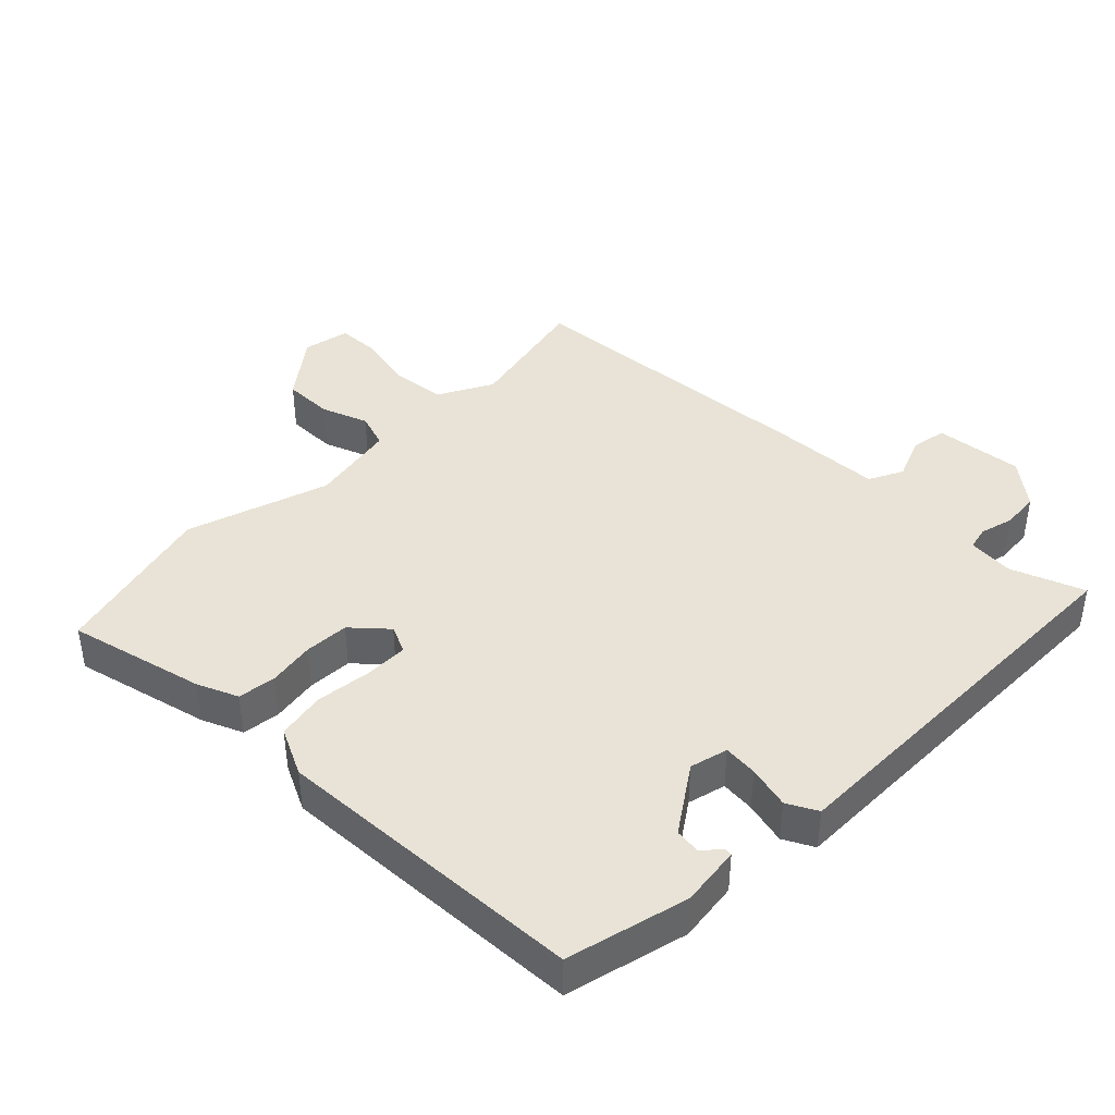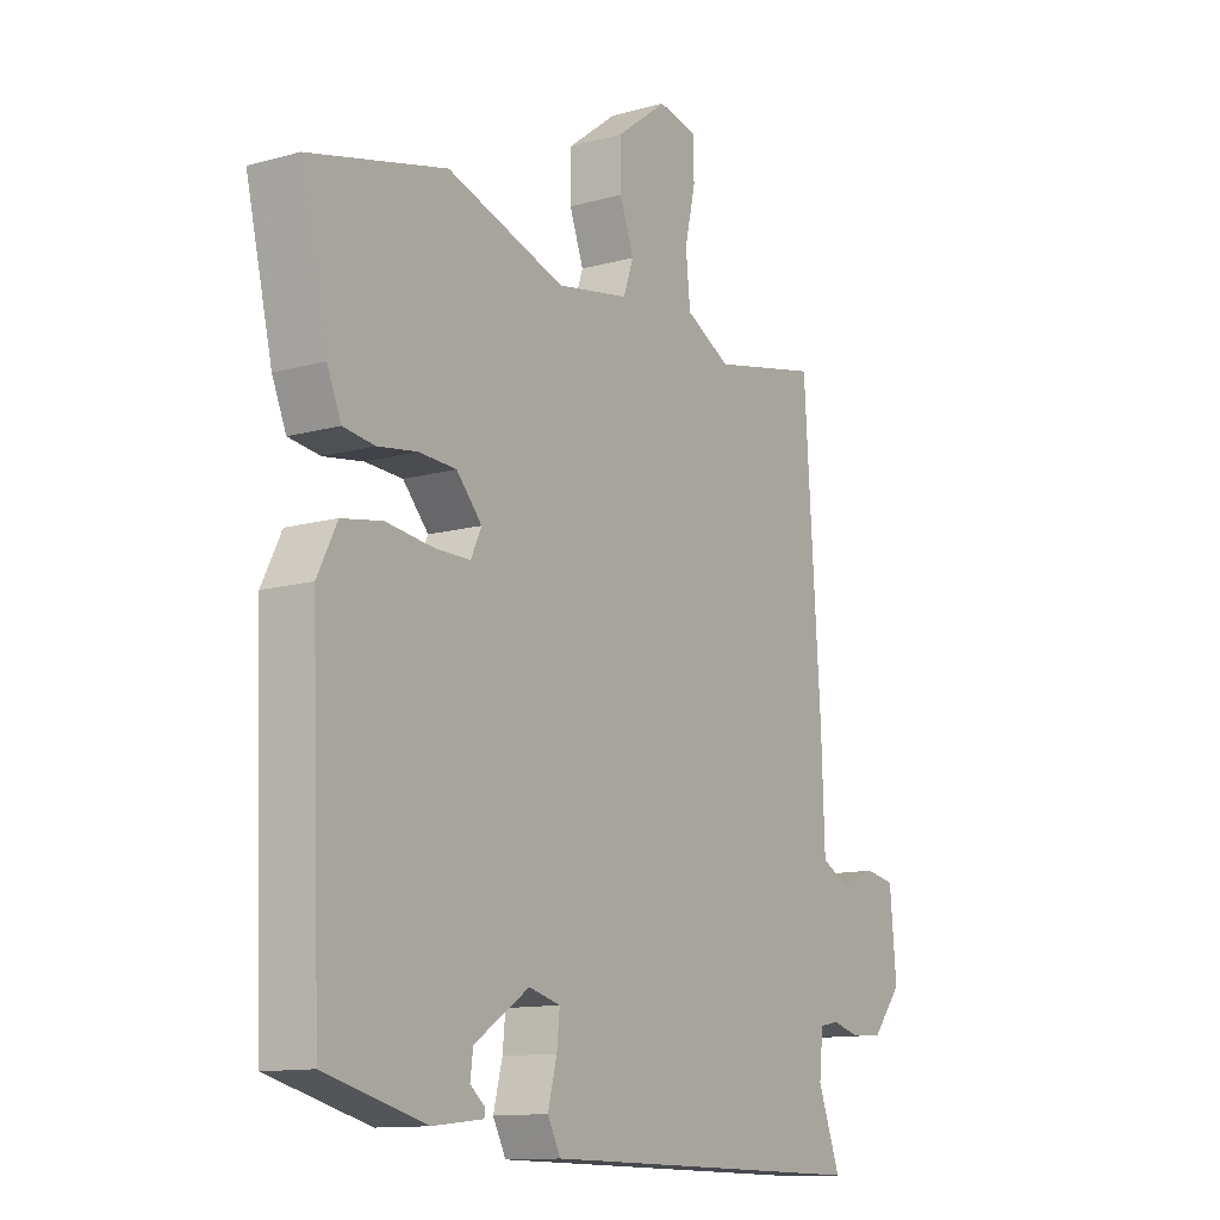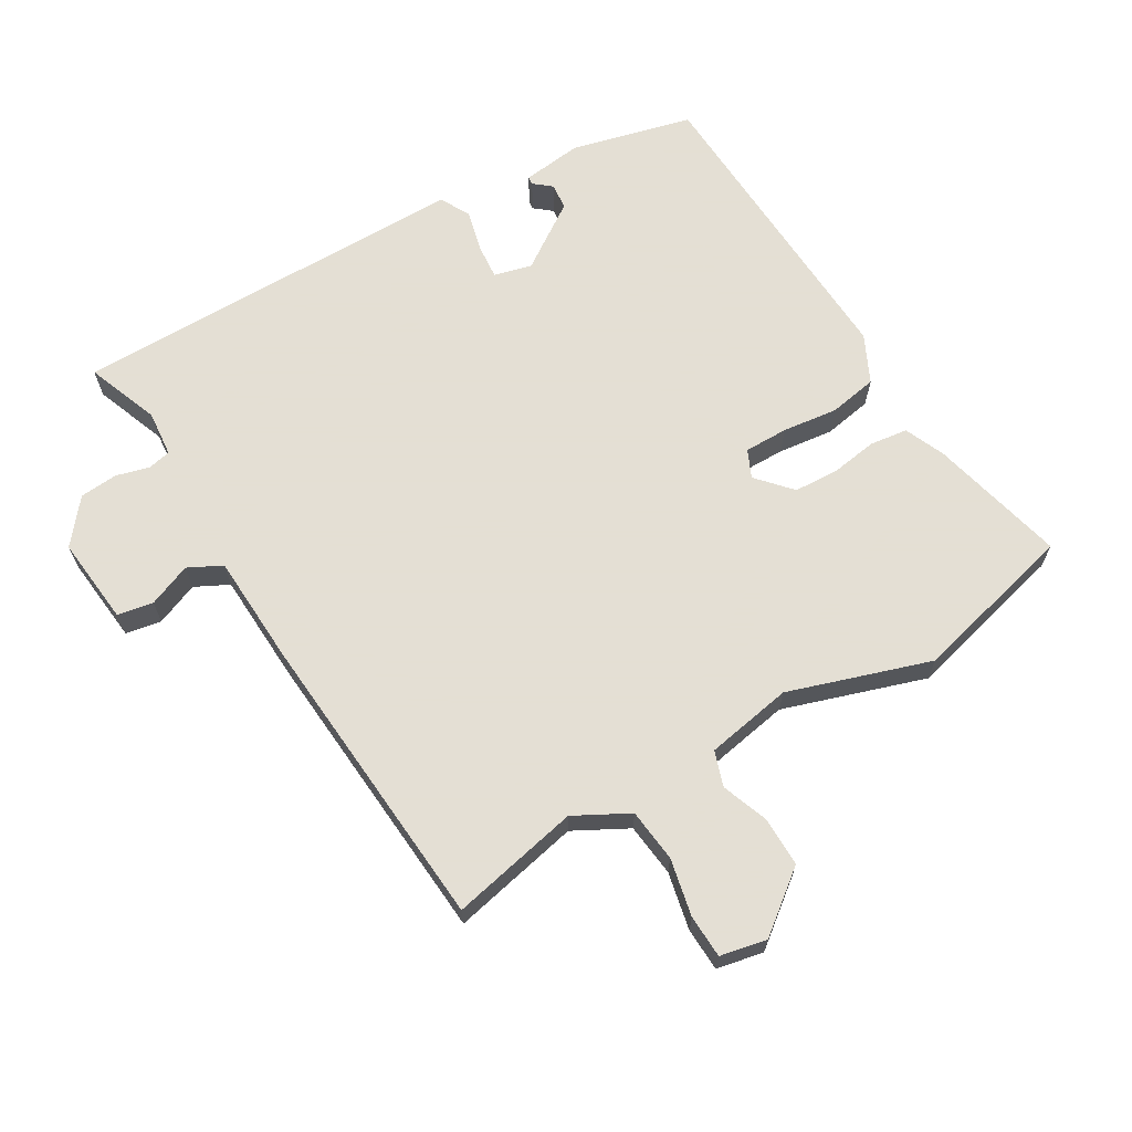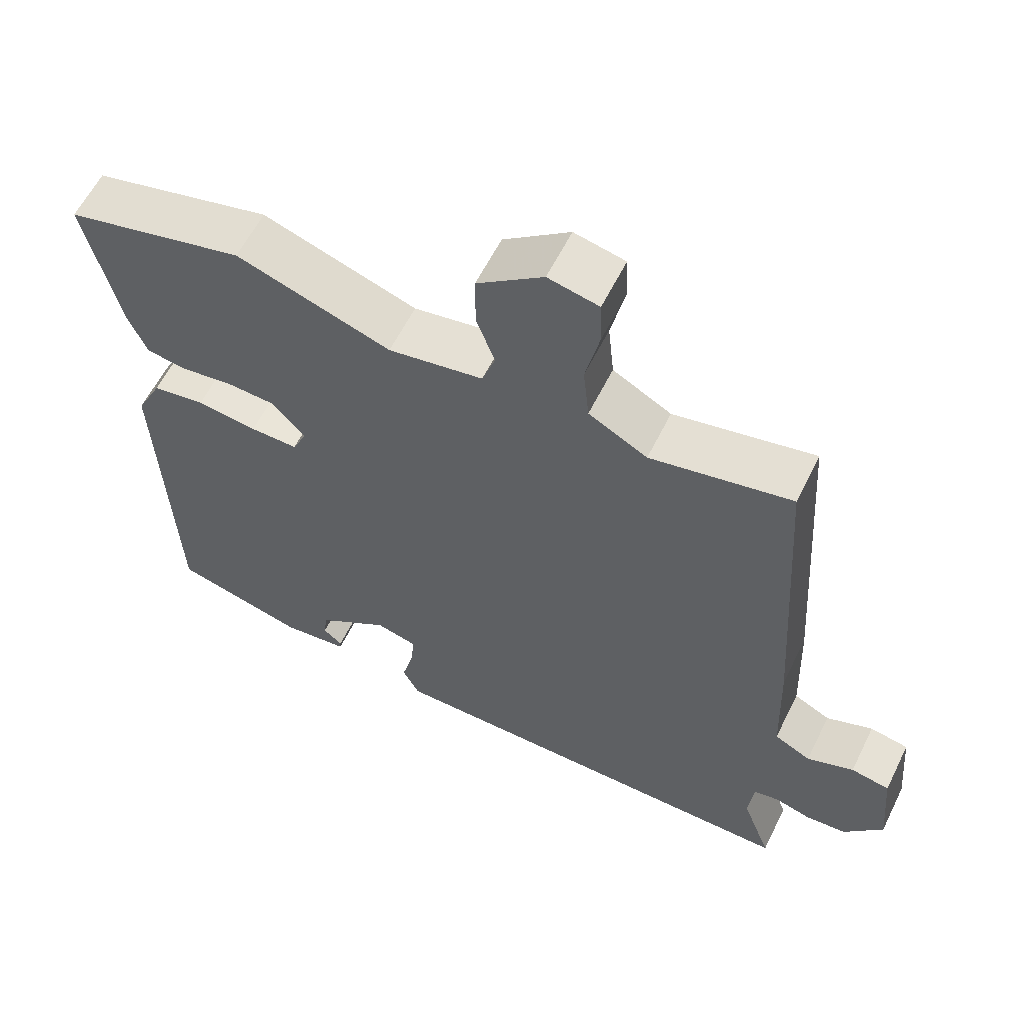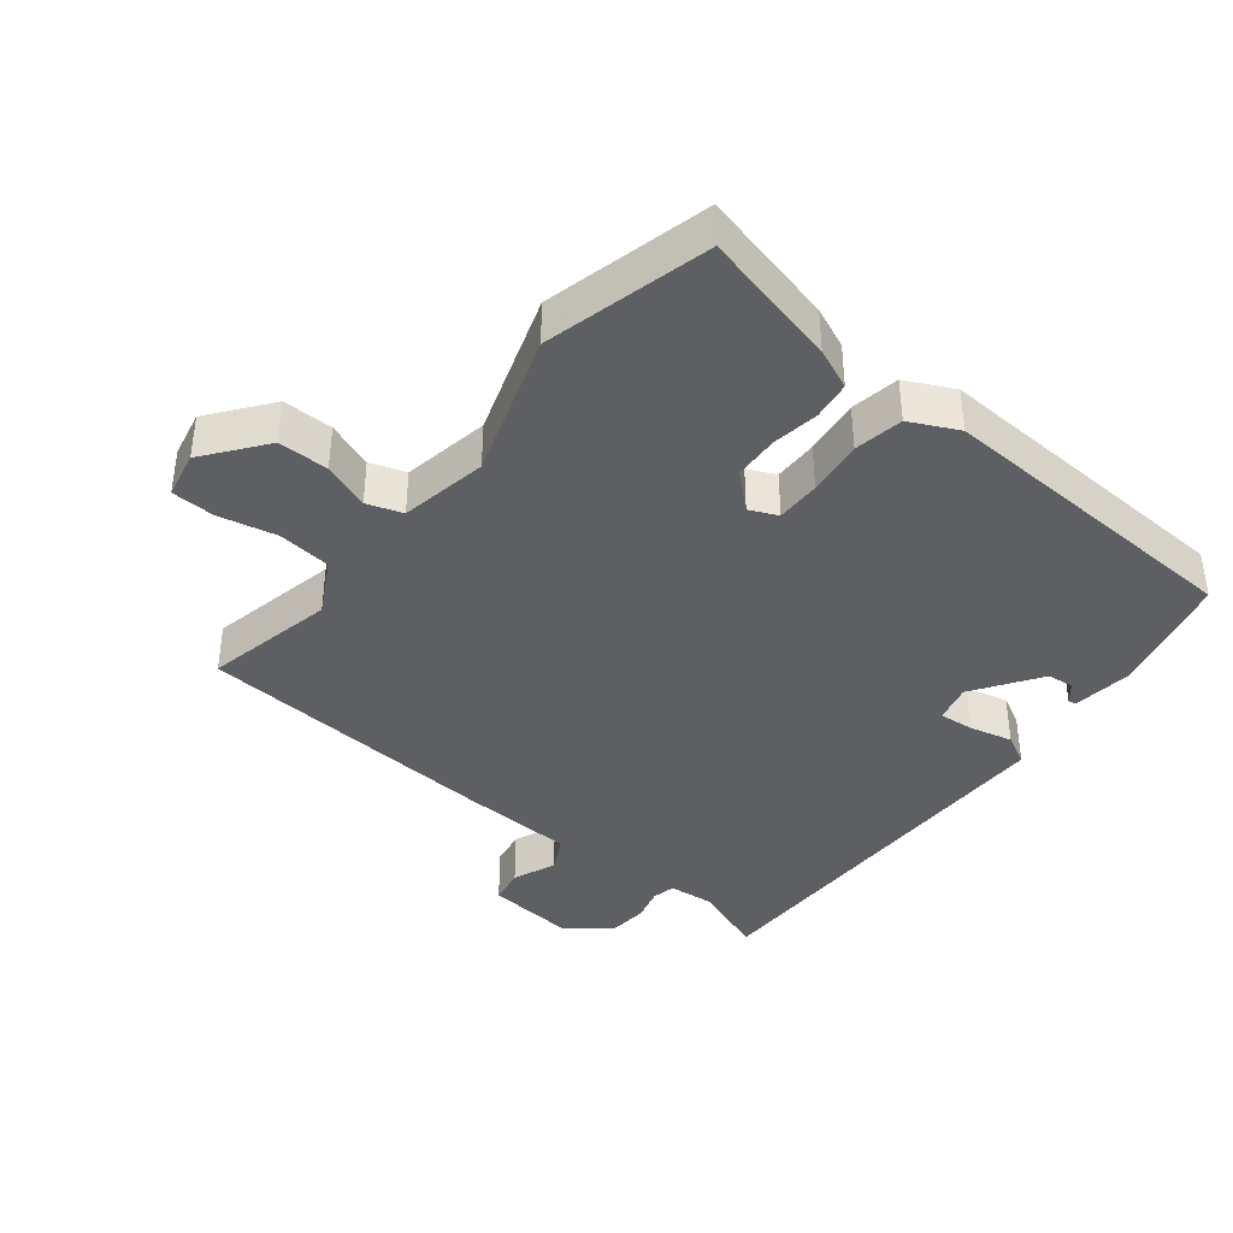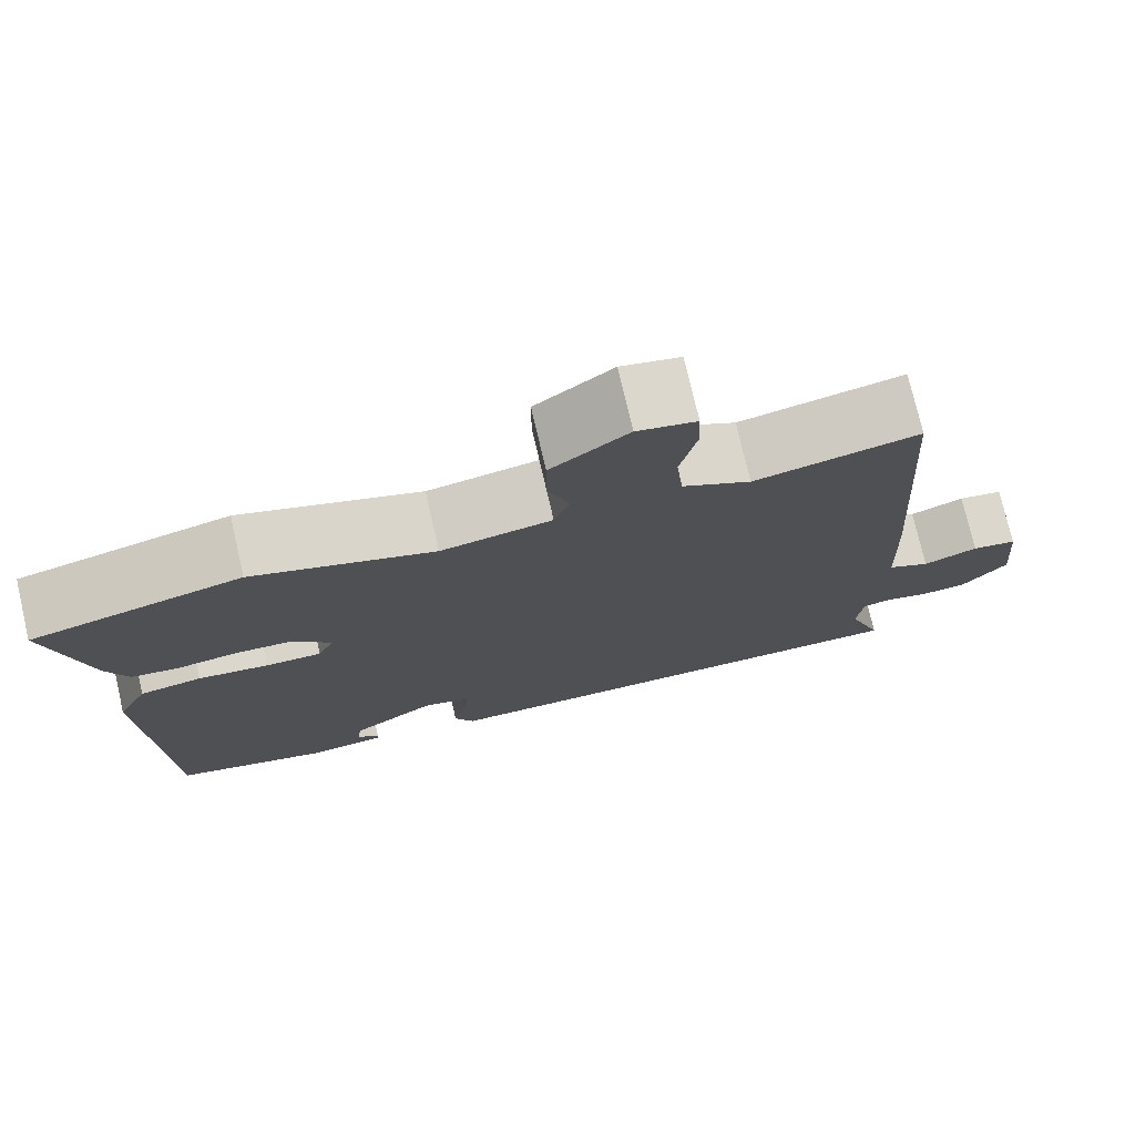
<metadata>
{"format":"obj","ext":"obj","renderer":"f3d","projection":"perspective","resolution":1024,"background":"white","views":[{"elev":41.5,"azim":134.0,"up":"+Y"},{"elev":-12.1,"azim":123.4,"up":"+Z"},{"elev":66.3,"azim":-31.2,"up":"+Y"},{"elev":59.7,"azim":-153.8,"up":"+Z"},{"elev":-39.6,"azim":50.9,"up":"+Y"},{"elev":75.5,"azim":166.9,"up":"+Z"}]}
</metadata>
<code>
v 0.499 0.07 -0.405
v 0.32 0.07 -0.452
v 0.23 0.07 -0.442
v 0.229 0.07 -0.43
v 0.255 0.07 -0.408
v 0.25 0.07 -0.369
v 0.152 0.07 -0.304
v 0.096 0.07 -0.319
v 0.101 0.07 -0.37
v 0.117 0.07 -0.433
v 0.094 0.07 -0.478
v -0.016 0.07 -0.479
v -0.5 0.07 -0.484
v -0.46 0.07 -0.375
v -0.467 0.07 -0.307
v -0.501 0.07 -0.3
v -0.551 0.07 -0.314
v -0.607 0.07 -0.31
v -0.66 0.07 -0.246
v -0.648 0.07 -0.115
v -0.595 0.07 -0.105
v -0.531 0.07 -0.13
v -0.481 0.07 -0.104
v -0.475 0.07 0.06
v -0.445 0.07 0.512
v -0.253 0.07 0.473
v -0.173 0.07 0.517
v -0.165 0.07 0.596
v -0.184 0.07 0.681
v -0.182 0.07 0.745
v -0.113 0.07 0.76
v -0.023 0.07 0.692
v -0.023 0.07 0.618
v -0.048 0.07 0.549
v -0.03 0.07 0.497
v 0.099 0.07 0.475
v 0.309 0.07 0.546
v 0.553 0.07 0.487
v 0.506 0.07 0.284
v 0.481 0.07 0.224
v 0.425 0.07 0.216
v 0.355 0.07 0.226
v 0.289 0.07 0.222
v 0.244 0.07 0.171
v 0.263 0.07 0.13
v 0.328 0.07 0.131
v 0.41 0.07 0.142
v 0.482 0.07 0.13
v 0.517 0.07 0.06
v 0.499 0 -0.405
v 0.32 0 -0.452
v 0.23 0 -0.442
v 0.229 0 -0.43
v 0.255 0 -0.408
v 0.25 0 -0.369
v 0.152 0 -0.304
v 0.096 0 -0.319
v 0.101 0 -0.37
v 0.117 0 -0.433
v 0.094 0 -0.478
v -0.016 0 -0.479
v -0.5 0 -0.484
v -0.46 0 -0.375
v -0.467 0 -0.307
v -0.501 0 -0.3
v -0.551 0 -0.314
v -0.607 0 -0.31
v -0.66 0 -0.246
v -0.648 0 -0.115
v -0.595 0 -0.105
v -0.531 0 -0.13
v -0.481 0 -0.104
v -0.475 0 0.06
v -0.445 0 0.512
v -0.253 0 0.473
v -0.173 0 0.517
v -0.165 0 0.596
v -0.184 0 0.681
v -0.182 0 0.745
v -0.113 0 0.76
v -0.023 0 0.692
v -0.023 0 0.618
v -0.048 0 0.549
v -0.03 0 0.497
v 0.099 0 0.475
v 0.309 0 0.546
v 0.553 0 0.487
v 0.506 0 0.284
v 0.481 0 0.224
v 0.425 0 0.216
v 0.355 0 0.226
v 0.289 0 0.222
v 0.244 0 0.171
v 0.263 0 0.13
v 0.328 0 0.131
v 0.41 0 0.142
v 0.482 0 0.13
v 0.517 0 0.06
f 46 47 48 49
f 45 46 49 1
f 44 45 1 2
f 39 40 41 42
f 39 42 43
f 36 37 38 39
f 35 36 39 43
f 31 32 33 34
f 29 30 31 34
f 28 29 34 35
f 27 28 35 43
f 23 24 25 26
f 23 26 27 43
f 19 20 21 22
f 16 17 18 19
f 15 16 19 22
f 12 13 14
f 12 14 15
f 9 10 11 12
f 8 9 12 15
f 7 8 15 22
f 2 3 4 5
f 44 2 5 6
f 22 23 43 44
f 7 22 44
f 6 7 44
f 98 97 96 95
f 50 98 95 94
f 51 50 94 93
f 91 90 89 88
f 92 91 88
f 88 87 86 85
f 92 88 85 84
f 83 82 81 80
f 83 80 79 78
f 84 83 78 77
f 92 84 77 76
f 75 74 73 72
f 92 76 75 72
f 71 70 69 68
f 68 67 66 65
f 71 68 65 64
f 63 62 61
f 64 63 61
f 61 60 59 58
f 64 61 58 57
f 71 64 57 56
f 54 53 52 51
f 55 54 51 93
f 93 92 72 71
f 93 71 56
f 93 56 55
f 1 50 51 2
f 2 51 52 3
f 3 52 53 4
f 4 53 54 5
f 5 54 55 6
f 6 55 56 7
f 7 56 57 8
f 8 57 58 9
f 9 58 59 10
f 10 59 60 11
f 11 60 61 12
f 12 61 62 13
f 13 62 63 14
f 14 63 64 15
f 15 64 65 16
f 16 65 66 17
f 17 66 67 18
f 18 67 68 19
f 19 68 69 20
f 20 69 70 21
f 21 70 71 22
f 22 71 72 23
f 23 72 73 24
f 24 73 74 25
f 25 74 75 26
f 26 75 76 27
f 27 76 77 28
f 28 77 78 29
f 29 78 79 30
f 30 79 80 31
f 31 80 81 32
f 32 81 82 33
f 33 82 83 34
f 34 83 84 35
f 35 84 85 36
f 36 85 86 37
f 37 86 87 38
f 38 87 88 39
f 39 88 89 40
f 40 89 90 41
f 41 90 91 42
f 42 91 92 43
f 43 92 93 44
f 44 93 94 45
f 45 94 95 46
f 46 95 96 47
f 47 96 97 48
f 48 97 98 49
f 49 98 50 1

</code>
